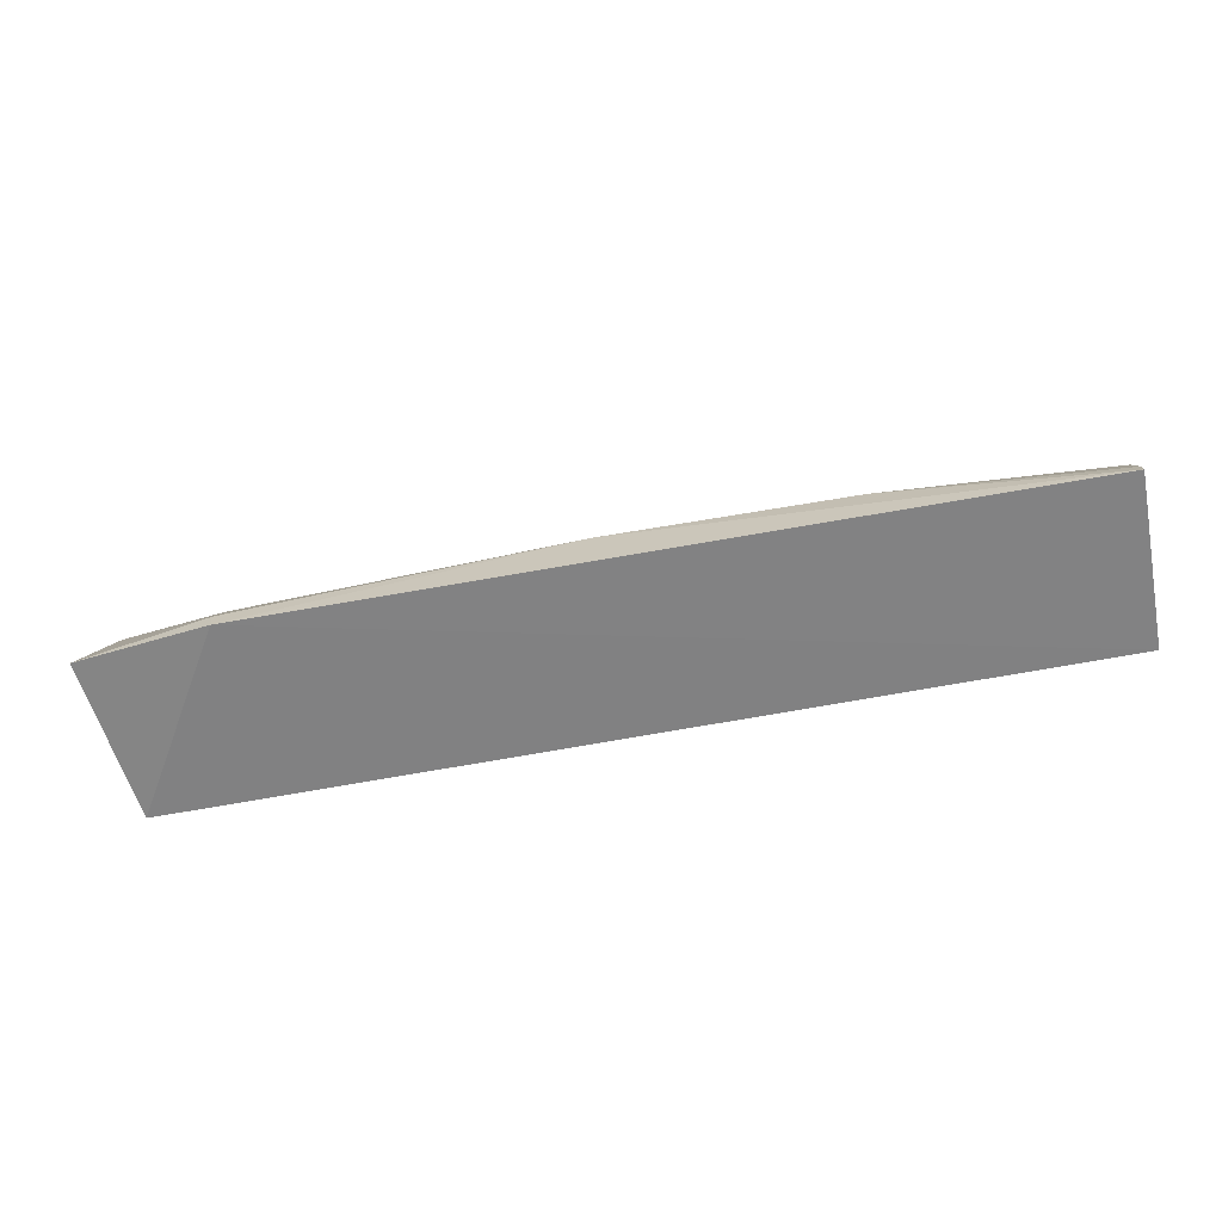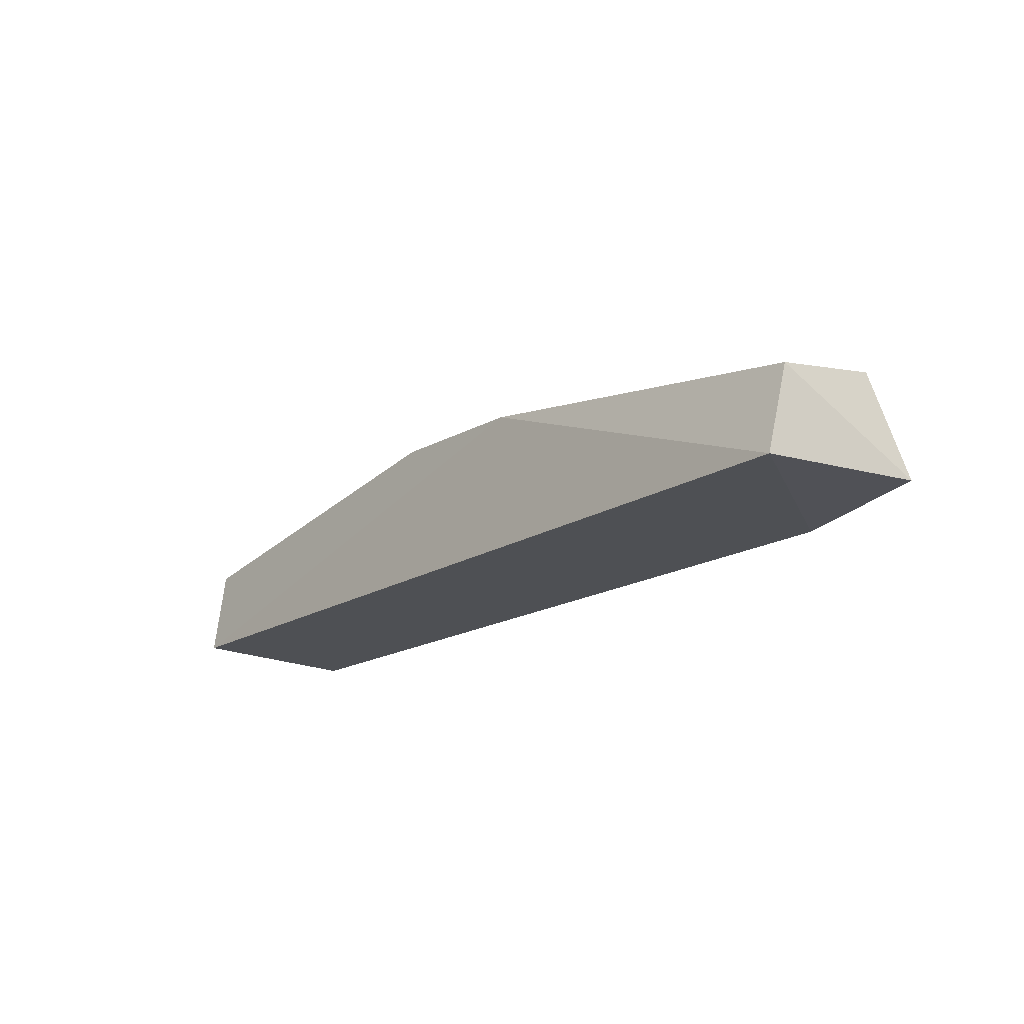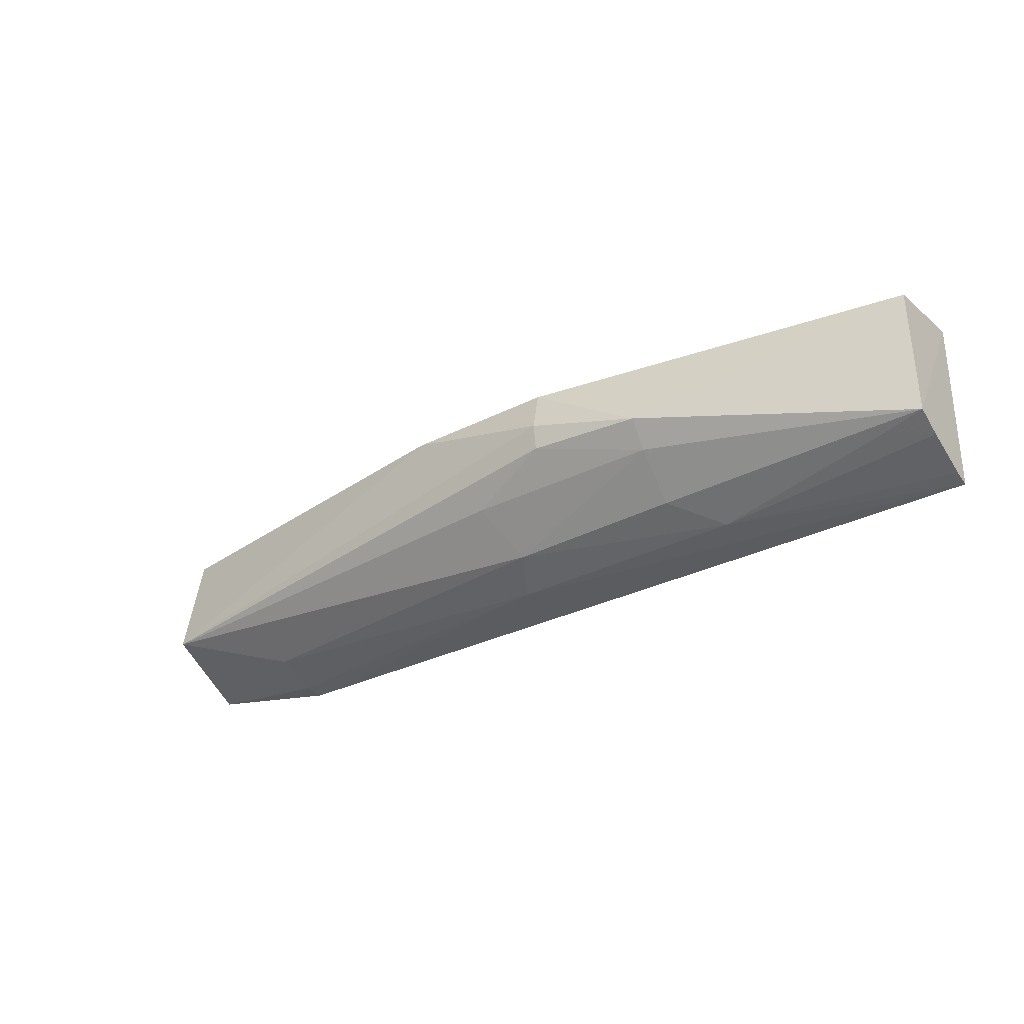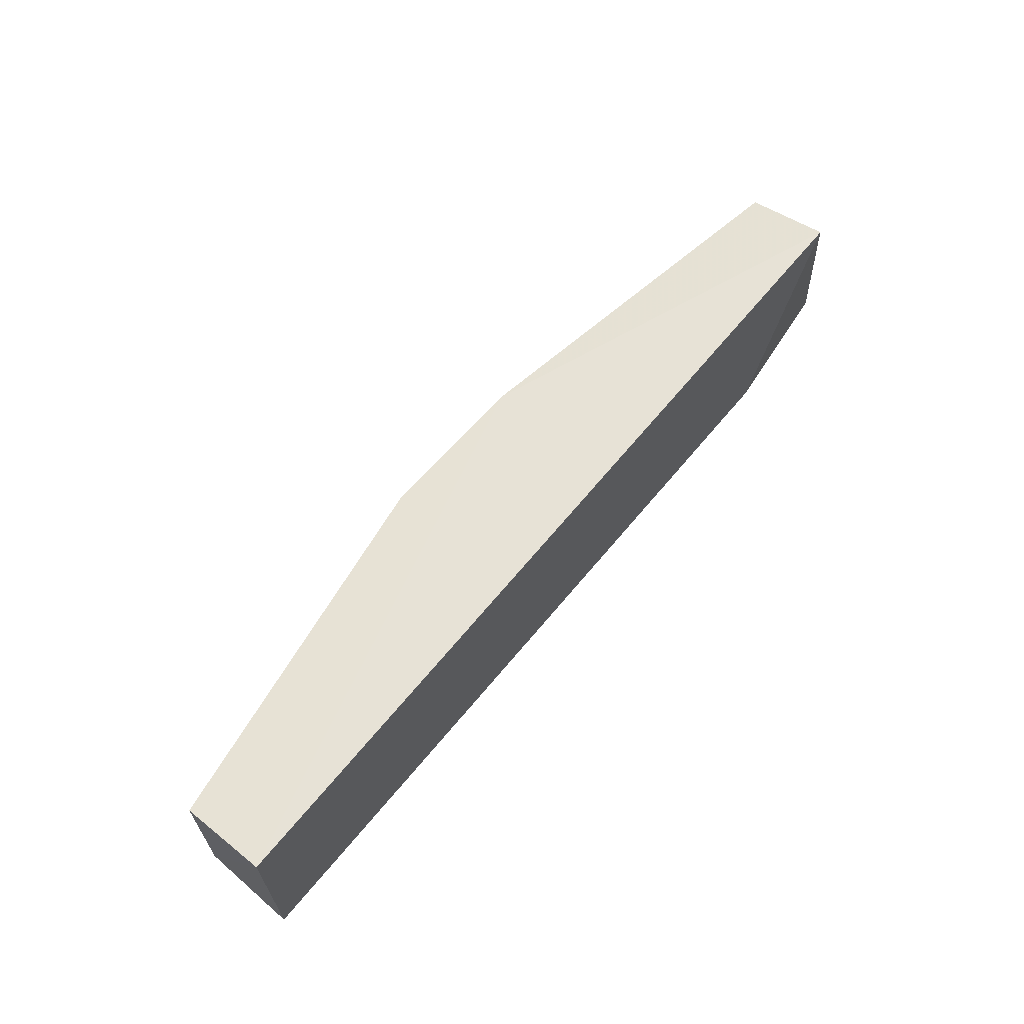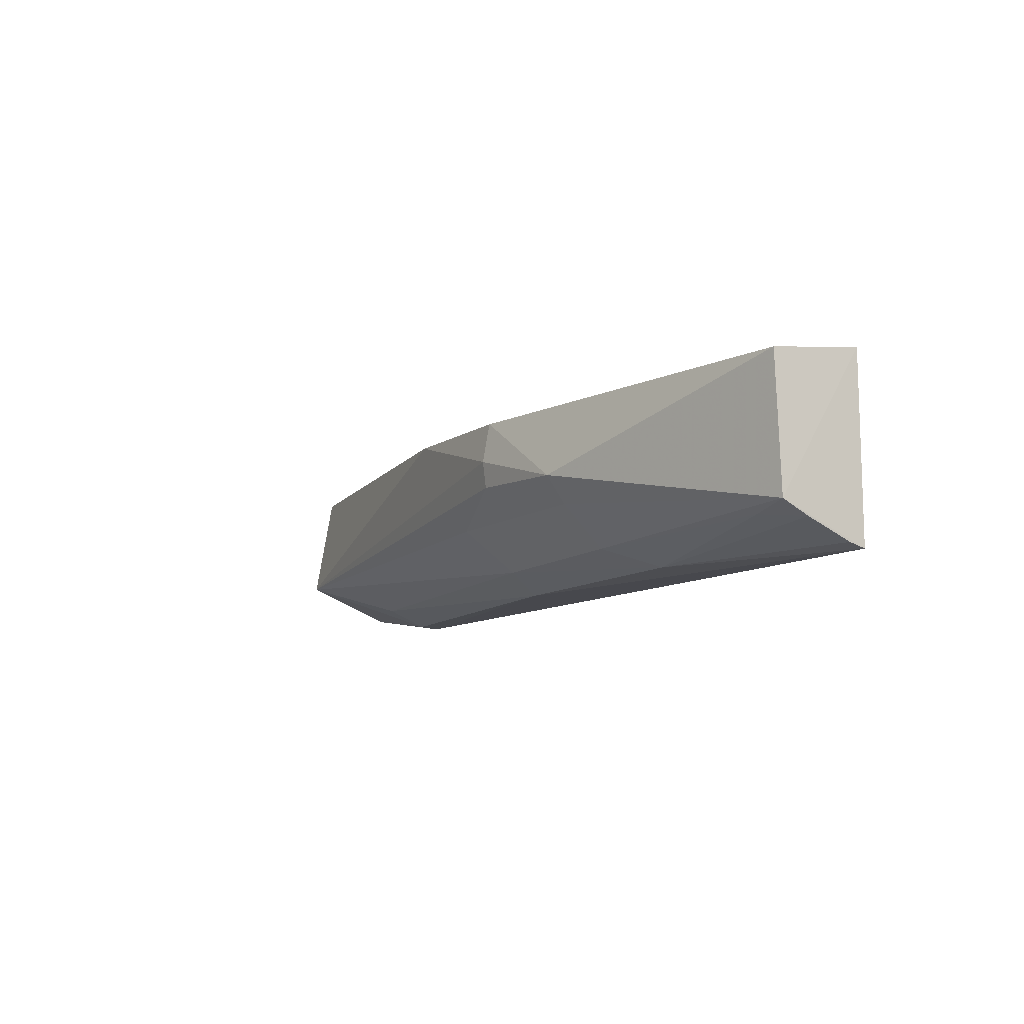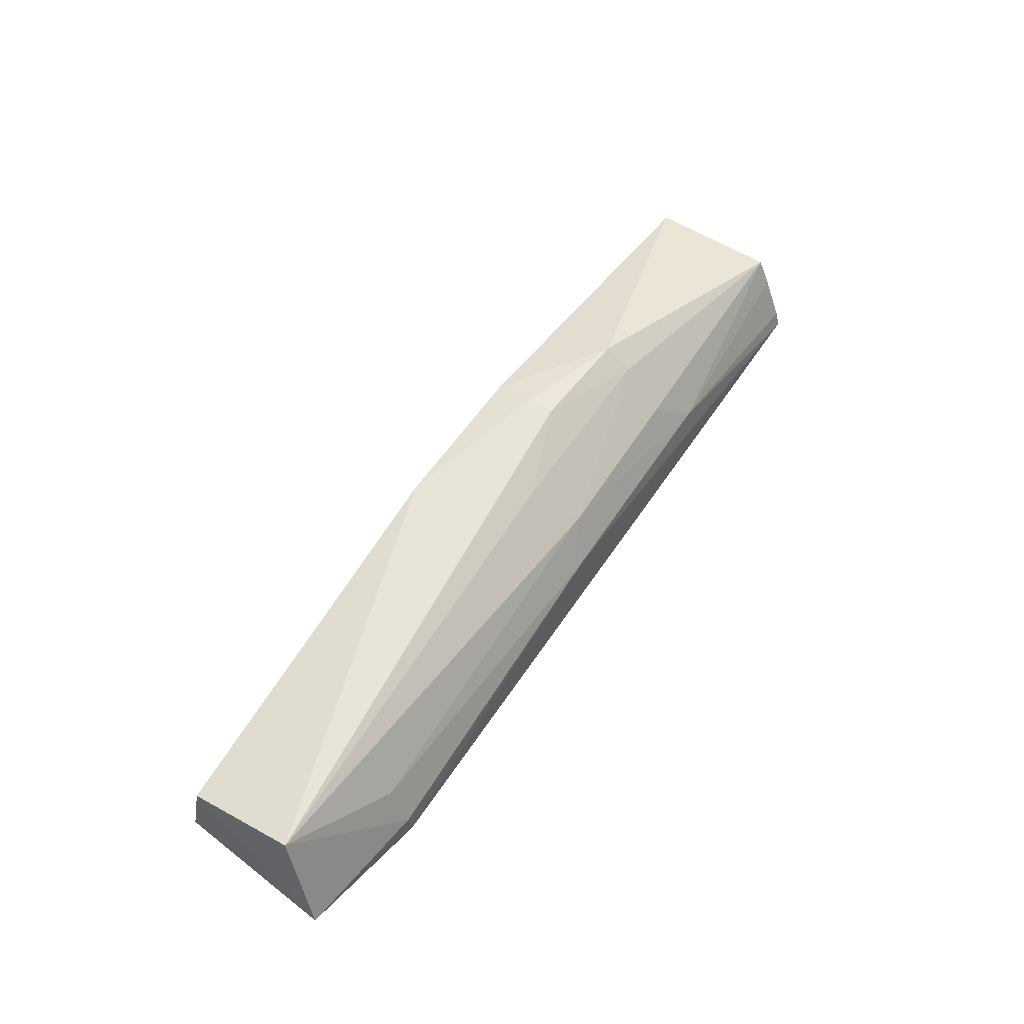
<metadata>
{"format":"obj","ext":"obj","renderer":"f3d","projection":"perspective","resolution":1024,"background":"white","views":[{"elev":-62.1,"azim":10.2,"up":"+Z"},{"elev":-17.7,"azim":-130.5,"up":"+Z"},{"elev":-31.8,"azim":35.5,"up":"+Y"},{"elev":61.6,"azim":129.0,"up":"+Y"},{"elev":-9.9,"azim":60.4,"up":"+Y"},{"elev":54.3,"azim":-58.0,"up":"+Z"}]}
</metadata>
<code>
v 0.2641 -0.1751 0.007572
v 0.2641 -0.172 0.01848
v -0.3685 -0.1575 0.01602
v -0.3531 -0.04603 0.01194
v 0.2663 -0.05559 0.01023
v 0.007019 -0.08958 0.1192
v -0.2771 -0.1719 0.007884
v 0.2647 -0.1507 0.06693
v -0.3578 -0.1341 0.08368
v 0.007691 -0.06288 0.1146
v -0.05148 -0.1704 0.04448
v -0.3559 -0.06033 0.07121
v -0.2784 -0.1705 0.02107
v 0.08299 -0.1289 0.1006
v -0.09801 -0.06017 0.1111
v 0.265 -0.06296 0.07085
v 0.1118 -0.1698 0.04481
v -0.279 -0.1586 0.04915
v 0.08331 -0.1112 0.1139
v -0.03576 -0.1573 0.07121
v 0.2644 -0.1594 0.04872
v 0.007398 -0.1075 0.1171
v -0.05176 -0.1279 0.1003
v 0.08178 -0.1559 0.07208
v 0.2338 -0.155 0.06173
f 7 3 4
f 7 5 1
f 7 4 5
f 8 2 1
f 8 1 5
f 11 7 1
f 12 4 3
f 12 3 9
f 13 9 3
f 13 3 7
f 13 7 11
f 15 5 4
f 15 4 12
f 15 6 10
f 15 12 9
f 15 9 6
f 16 8 5
f 16 15 10
f 16 5 15
f 17 11 1
f 17 1 2
f 18 13 11
f 18 9 13
f 19 14 8
f 19 8 16
f 19 16 10
f 19 10 6
f 20 11 17
f 20 18 11
f 20 9 18
f 21 17 2
f 21 2 8
f 22 19 6
f 22 6 9
f 22 14 19
f 23 20 14
f 23 9 20
f 23 22 9
f 23 14 22
f 24 20 17
f 24 8 14
f 24 14 20
f 25 21 8
f 25 17 21
f 25 24 17
f 25 8 24

</code>
